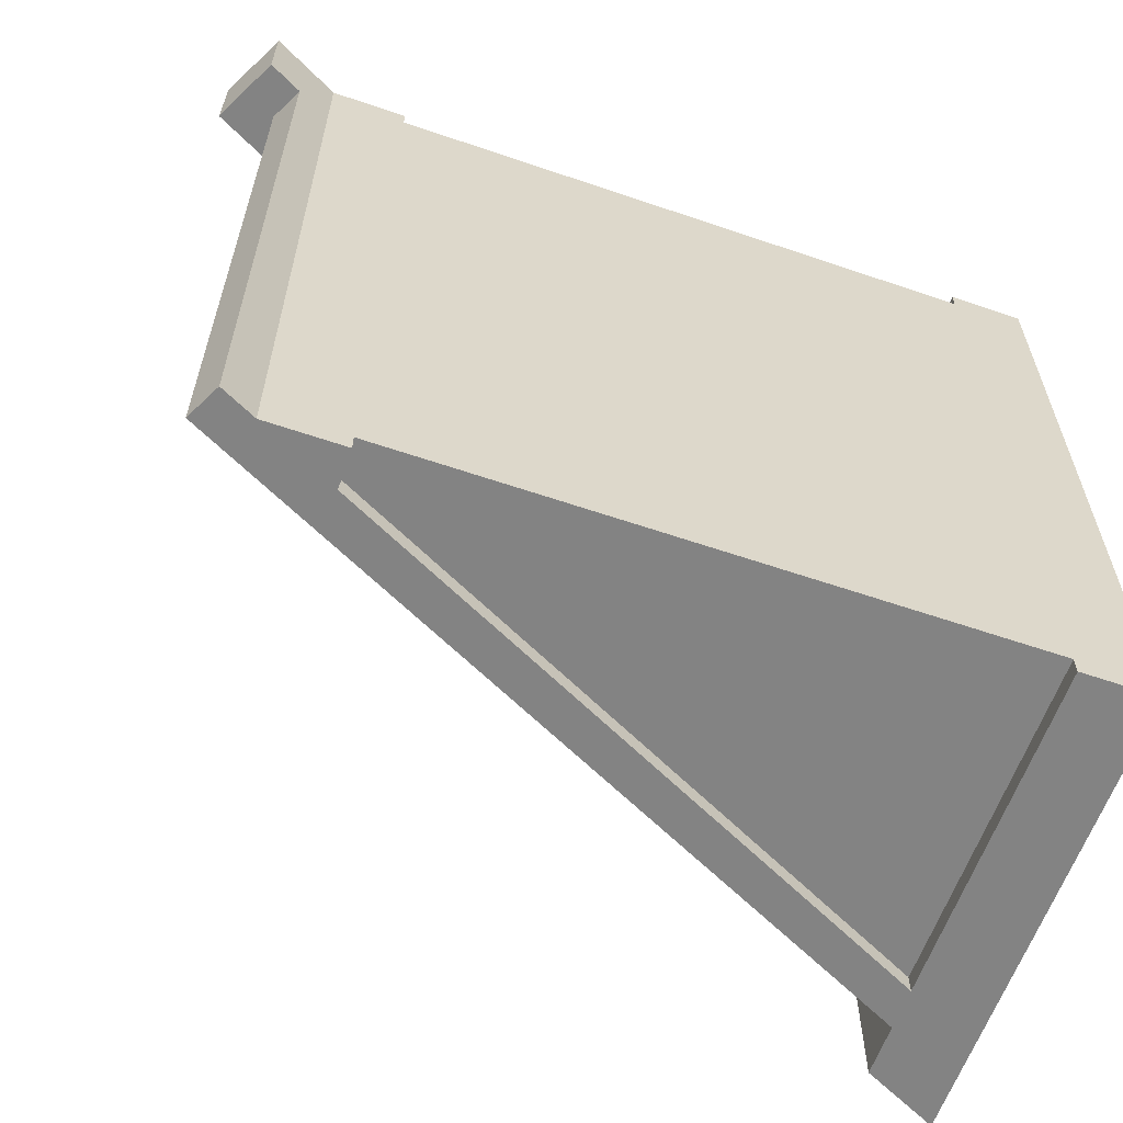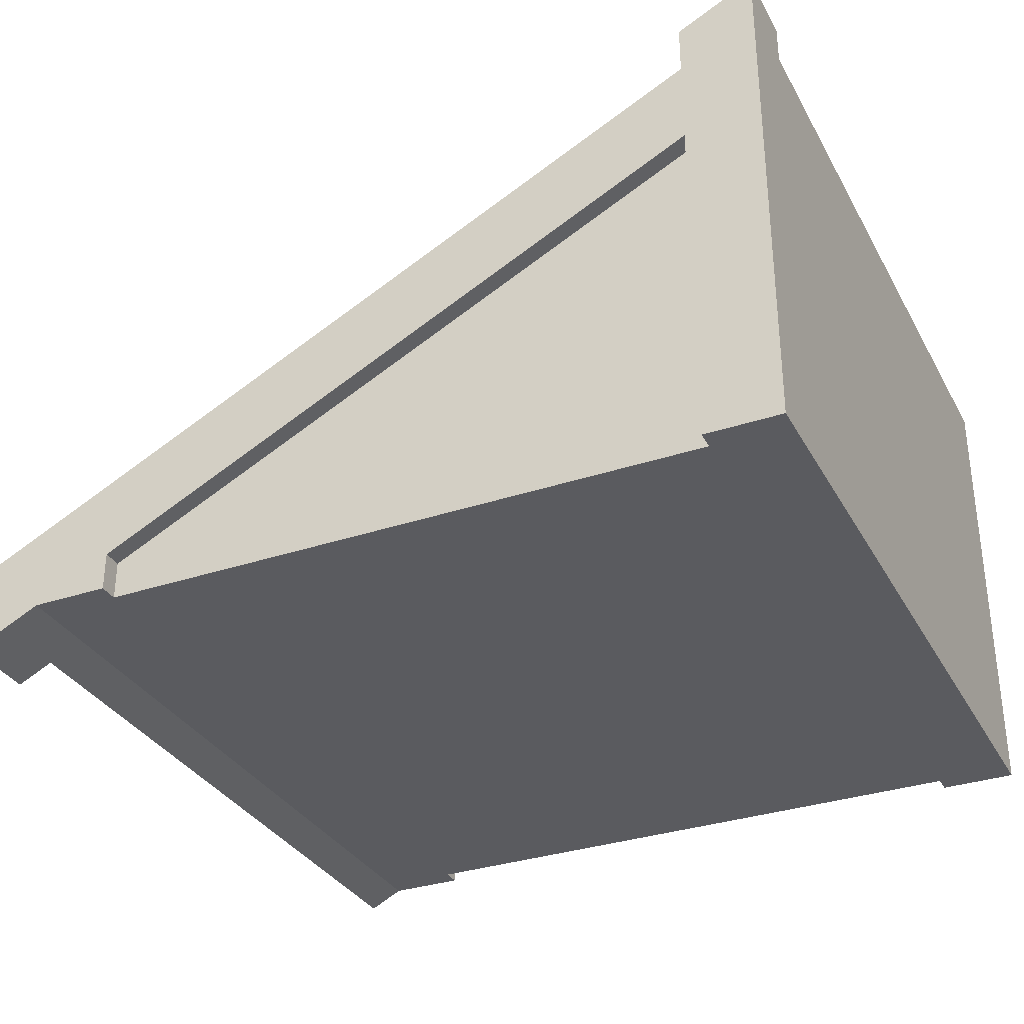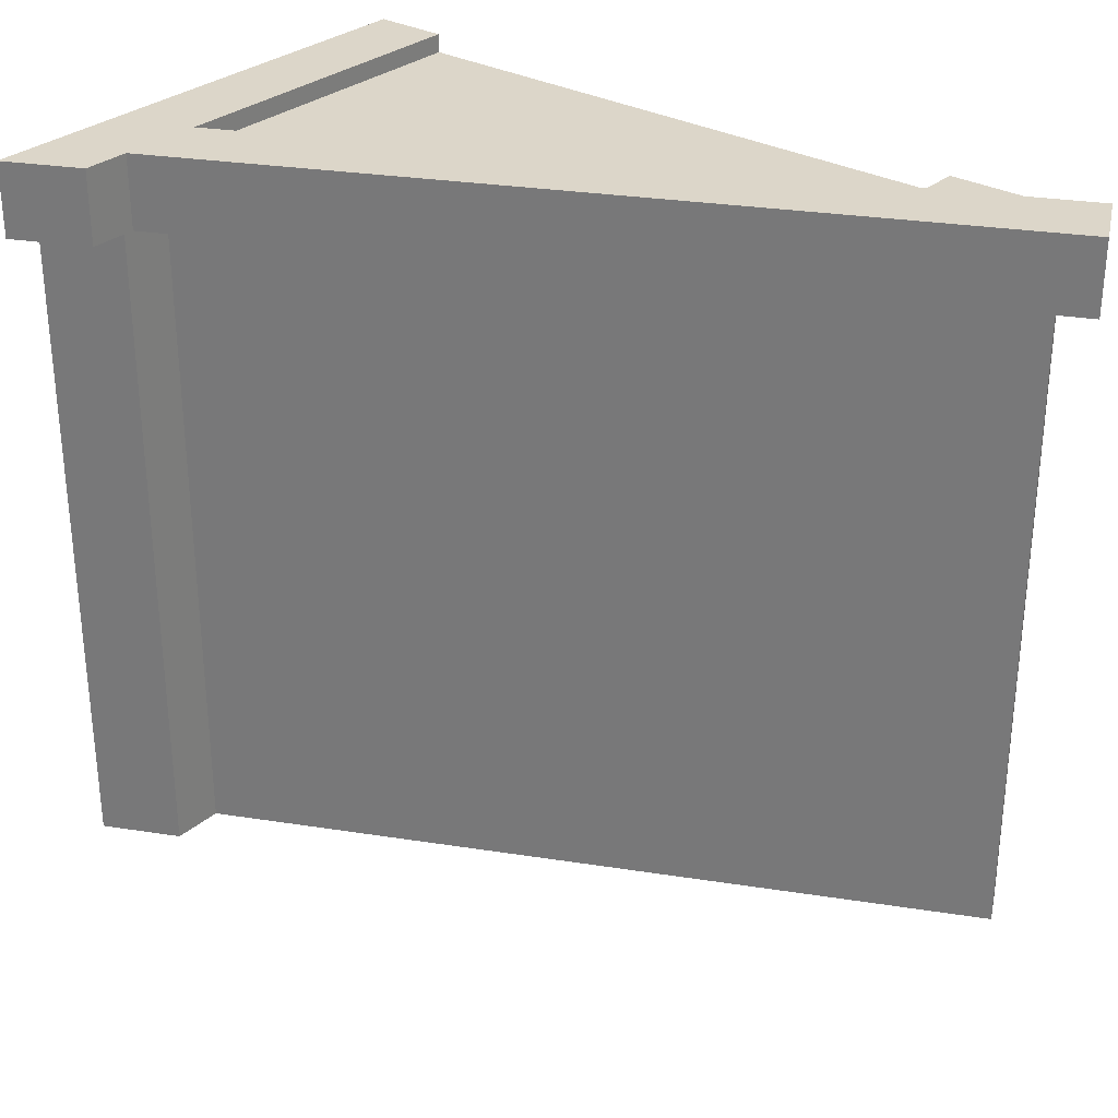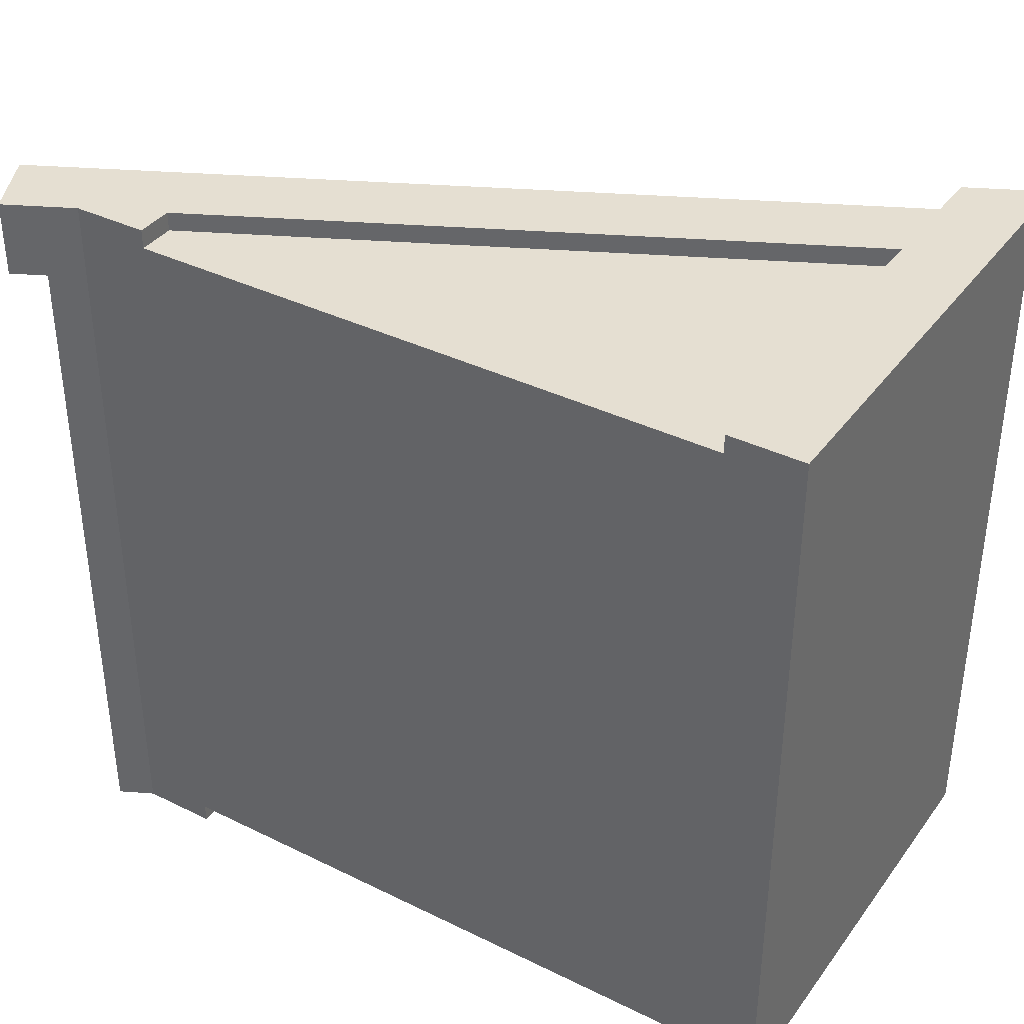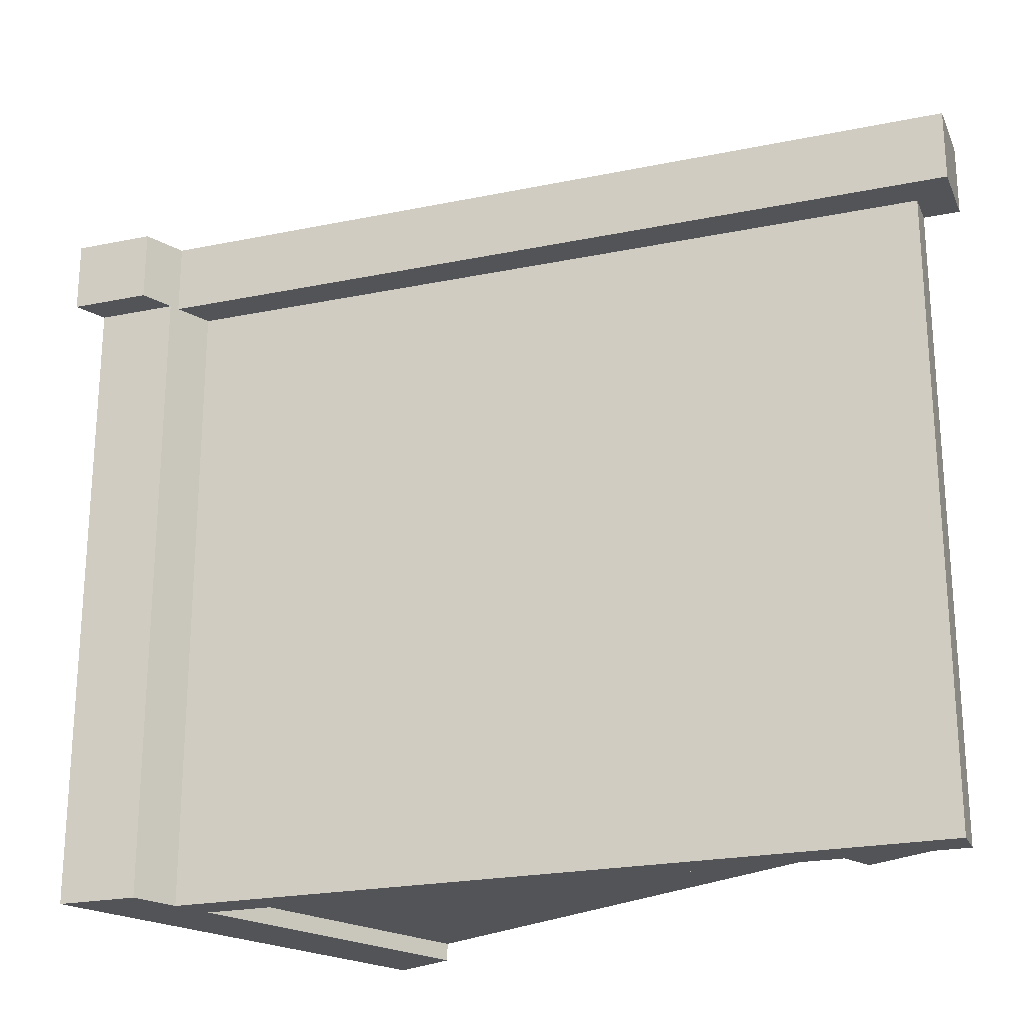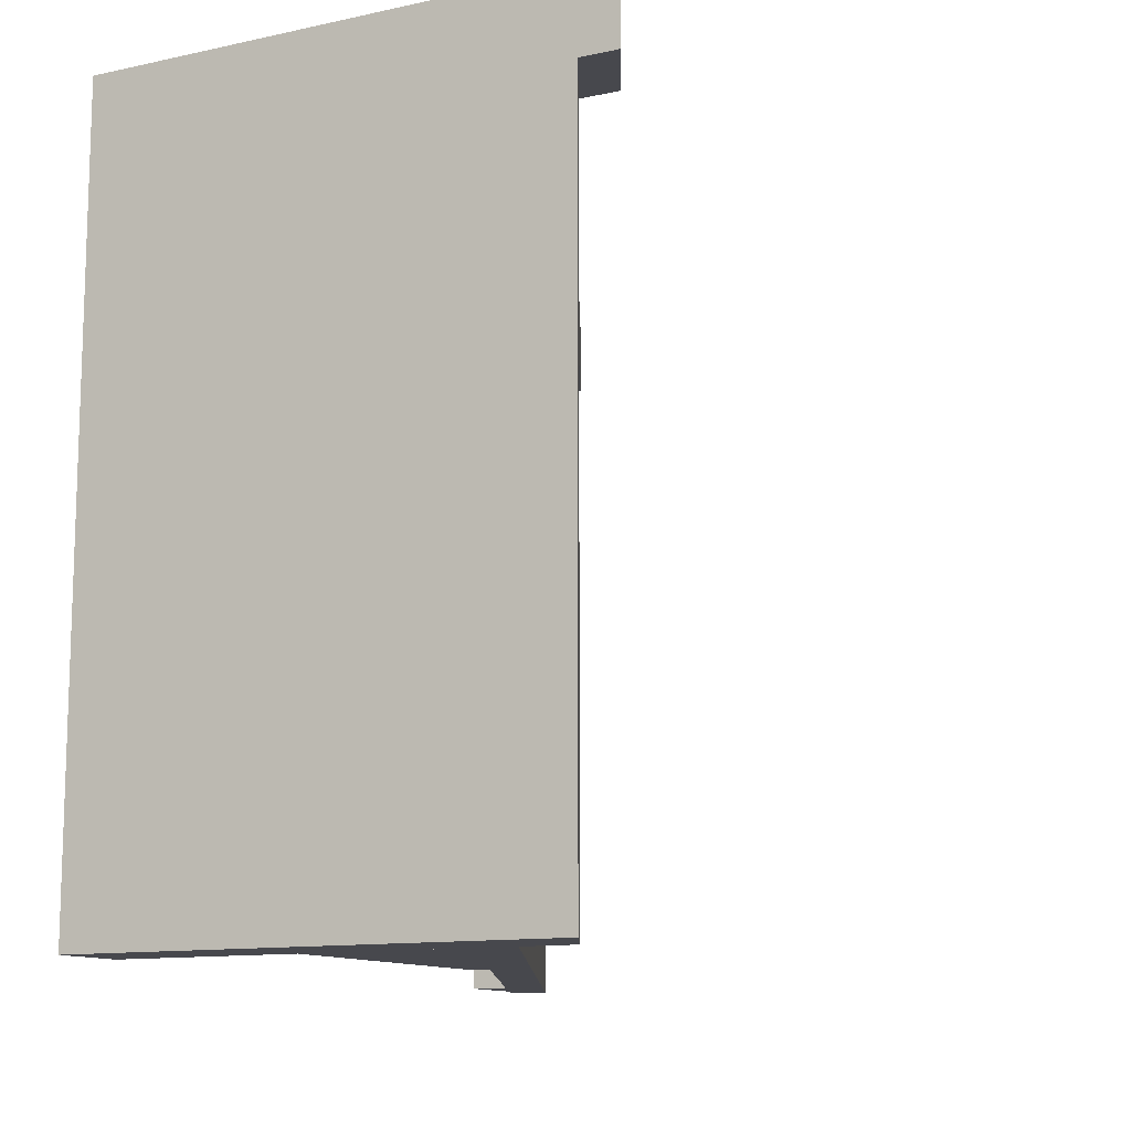
<metadata>
{"format":"obj","ext":"obj","renderer":"f3d","projection":"perspective","resolution":1024,"background":"white","views":[{"elev":-61.0,"azim":-19.2,"up":"+Z"},{"elev":-32.8,"azim":24.9,"up":"+Y"},{"elev":30.2,"azim":-140.7,"up":"+Z"},{"elev":37.5,"azim":32.1,"up":"+Z"},{"elev":-22.8,"azim":-134.0,"up":"+Z"},{"elev":-11.8,"azim":117.6,"up":"+Z"}]}
</metadata>
<code>
o roofRight
v -0.4 0.05 -0.5
v -0.4 0 -0.5
v -0.5 0 -0.5
v -0.4 0.05 0.5
v -0.4 -0 0.475
v -0.4 0.05 0.475
v -0.4 -0 0.5
v -0.6342 0.04472 0.4
v -0.5447 -0.02236 0.4
v -0.5894 -0.04472 0.4
v -0.5671 0.02236 0.4
v -0.4462 0.0828 0.4
v 0.4 0.5618 0.4
v 0.4 0.5059 0.4
v -0.6342 0.04472 0.5
v 0.4 0.5618 0.5
v 0.4 -0 0.5
v 0.4 0.45 0.475
v 0.4 -0 0.475
v 0.4 0.45 0.5
v 0.4 0 -0.475
v 0.4 0.45 -0.5
v 0.4 0 -0.5
v 0.4 0.45 -0.475
v -0.5894 -0.04472 0.5
v 0.4 0.6259 0.4
v 0.4 0.5759 0.4
v 0.4 0.6259 0.5
v -0.4 0.05 -0.475
v -0.4 0 -0.475
v -0.5447 -0.02236 0.5
v 0.5 0.6259 0.4
v 0.5 0.6759 0.4
v 0.5 0.5 -0.5
v 0.5 0 -0.5
v 0.5 0.6759 0.5
v 0.5 -0 0.5
v -0.5 -0 0.5
v 0.5 0.6259 -0.5
v -0.5671 0.02236 -0.5
v -0.5447 -0.02236 -0.5
v -0.4462 0.0828 -0.5
v 0.4 0.5059 -0.5
v 0.4 0.5759 -0.5
f 1 2 3
f 4 5 6
f 5 4 7
f 8 9 10
f 9 8 11
f 11 8 12
f 12 8 13
f 12 13 14
f 13 15 16
f 15 13 8
f 17 18 19
f 18 17 20
f 21 22 23
f 22 21 24
f 4 18 20
f 18 4 6
f 10 15 8
f 15 10 25
f 13 26 27
f 26 13 28
f 28 13 16
f 29 2 1
f 2 29 30
f 31 10 9
f 10 31 25
f 26 32 27
f 32 26 33
f 23 34 35
f 34 23 22
f 33 28 36
f 28 33 26
f 36 17 37
f 17 36 20
f 20 36 16
f 16 36 28
f 16 4 20
f 15 4 16
f 15 7 4
f 15 38 7
f 15 31 38
f 31 15 25
f 38 5 7
f 5 38 30
f 30 38 2
f 2 38 3
f 21 5 30
f 5 21 19
f 23 19 21
f 23 17 19
f 35 17 23
f 17 35 37
f 29 21 30
f 21 29 24
f 36 32 33
f 32 36 37
f 35 32 37
f 34 32 35
f 32 34 39
f 18 5 19
f 5 18 6
f 40 3 41
f 3 40 1
f 1 40 42
f 1 42 22
f 22 42 43
f 22 43 34
f 34 43 39
f 39 43 44
f 9 40 41
f 40 9 11
f 29 22 24
f 22 29 1
f 31 3 38
f 3 31 9
f 3 9 41
f 44 32 39
f 32 44 27
f 14 44 43
f 44 14 27
f 27 14 13
f 43 12 14
f 12 43 42
f 42 11 12
f 11 42 40

</code>
